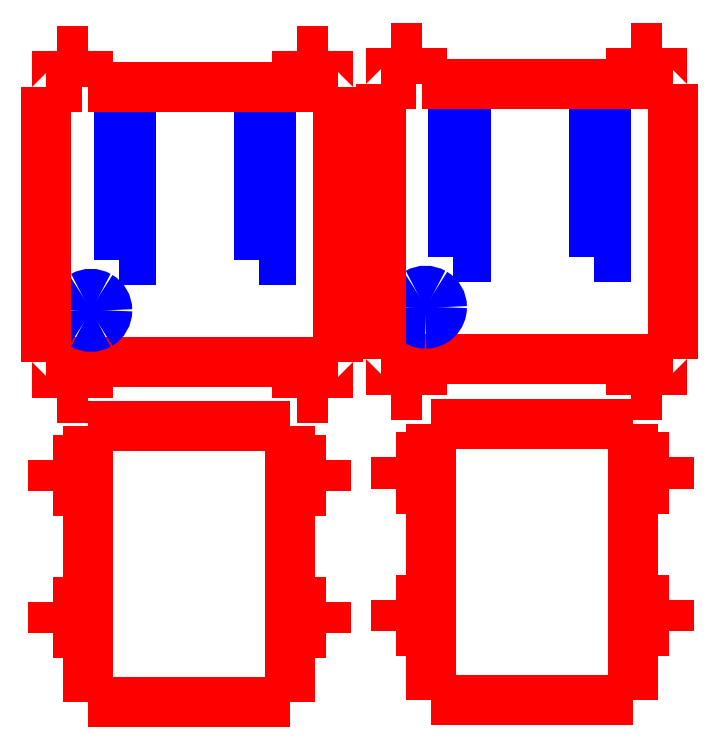
<metadata>
{"format":"dxf","ext":"dxf","renderer":"ezdxf+matplotlib","layout":"modelspace","background":"white","min_lineweight":24,"dpi":150}
</metadata>
<code>
0
SECTION
2
ENTITIES
0
LWPOLYLINE
8
0
90
5
70
0
10
32.7
20
211.6
30
0
10
37.27
20
211.6
30
0
10
37.27
20
267.5
30
0
10
32.7
20
267.5
30
0
10
32.7
20
211.6
30
0
0
LWPOLYLINE
8
0
90
5
70
0
10
84
20
211.6
30
0
10
88.58
20
211.6
30
0
10
88.58
20
267.5
30
0
10
84
20
267.5
30
0
10
84
20
211.6
30
0
0
LWPOLYLINE
8
0
90
3
70
0
10
21.44
20
275
30
0
10
97.8
20
275
30
0
10
97.8
20
288.1
30
0
0
LWPOLYLINE
8
0
90
3
70
0
10
109.2
20
288.1
30
0
10
109.2
20
275
30
0
10
113
20
275
30
0
0
LWPOLYLINE
8
0
90
3
70
0
10
113
20
174.2
30
0
10
109.2
20
174.2
30
0
10
109.2
20
161.1
30
0
0
LWPOLYLINE
8
0
90
4
70
0
10
97.8
20
161.1
30
0
10
97.8
20
174.2
30
0
10
21.44
20
174.2
30
0
10
21.44
20
161.1
30
0
0
LWPOLYLINE
8
0
90
3
70
0
10
10.09
20
161.1
30
0
10
10.09
20
174.2
30
0
10
6.28
20
174.2
30
0
0
LWPOLYLINE
8
0
90
3
70
0
10
6.28
20
275
30
0
10
10.09
20
275
30
0
10
10.09
20
288.1
30
0
0
SPLINE
8
0
70
8
71
3
72
8
73
4
74
0
40
0
40
0
40
0
40
0
40
1
40
1
40
1
40
1
10
28.55
20
193.2
30
0
10
28.55
20
195.4
30
0
10
27.41
20
197.3
30
0
10
25.55
20
198.4
30
0
0
SPLINE
8
0
70
8
71
3
72
8
73
4
74
0
40
0
40
0
40
0
40
0
40
1
40
1
40
1
40
1
10
25.55
20
198.4
30
0
10
23.69
20
199.5
30
0
10
21.41
20
199.5
30
0
10
19.55
20
198.4
30
0
0
SPLINE
8
0
70
8
71
3
72
8
73
4
74
0
40
0
40
0
40
0
40
0
40
1
40
1
40
1
40
1
10
19.55
20
198.4
30
0
10
17.69
20
197.3
30
0
10
16.55
20
195.4
30
0
10
16.55
20
193.2
30
0
0
SPLINE
8
0
70
8
71
3
72
8
73
4
74
0
40
0
40
0
40
0
40
0
40
1
40
1
40
1
40
1
10
16.55
20
193.2
30
0
10
16.55
20
191.1
30
0
10
17.69
20
189.1
30
0
10
19.55
20
188
30
0
0
SPLINE
8
0
70
8
71
3
72
8
73
4
74
0
40
0
40
0
40
0
40
0
40
1
40
1
40
1
40
1
10
19.55
20
188
30
0
10
21.41
20
186.9
30
0
10
23.69
20
186.9
30
0
10
25.55
20
188
30
0
0
SPLINE
8
0
70
8
71
3
72
8
73
4
74
0
40
0
40
0
40
0
40
0
40
1
40
1
40
1
40
1
10
25.55
20
188
30
0
10
27.41
20
189.1
30
0
10
28.55
20
191.1
30
0
10
28.55
20
193.2
30
0
0
LWPOLYLINE
8
0
90
2
70
0
10
21.44
20
288.1
30
0
10
21.44
20
275
30
0
0
LWPOLYLINE
8
0
90
2
70
1
10
28.55
20
193.2
30
0
10
28.55
20
193.2
30
0
0
LWPOLYLINE
8
0
90
2
70
0
10
109.2
20
288.1
30
0
10
97.8
20
288.1
30
0
0
LWPOLYLINE
8
0
90
2
70
0
10
113
20
174.2
30
0
10
113
20
275
30
0
0
LWPOLYLINE
8
0
90
2
70
0
10
97.8
20
161.1
30
0
10
109.2
20
161.1
30
0
0
LWPOLYLINE
8
0
90
2
70
0
10
6.28
20
275
30
0
10
6.28
20
174.2
30
0
0
LWPOLYLINE
8
0
90
2
70
0
10
21.44
20
288.1
30
0
10
10.09
20
288.1
30
0
0
LWPOLYLINE
8
0
90
2
70
0
10
10.09
20
161.1
30
0
10
21.44
20
161.1
30
0
0
LWPOLYLINE
8
0
90
5
70
0
10
155.1
20
212.8
30
0
10
159.6
20
212.8
30
0
10
159.6
20
268.6
30
0
10
155.1
20
268.6
30
0
10
155.1
20
212.8
30
0
0
LWPOLYLINE
8
0
90
5
70
0
10
206.4
20
212.8
30
0
10
210.9
20
212.8
30
0
10
210.9
20
268.6
30
0
10
206.4
20
268.6
30
0
10
206.4
20
212.8
30
0
0
LWPOLYLINE
8
0
90
3
70
0
10
143.8
20
276.1
30
0
10
220.2
20
276.1
30
0
10
220.2
20
289.2
30
0
0
LWPOLYLINE
8
0
90
3
70
0
10
231.5
20
289.2
30
0
10
231.5
20
276.1
30
0
10
235.3
20
276.1
30
0
0
LWPOLYLINE
8
0
90
3
70
0
10
235.3
20
175.3
30
0
10
231.5
20
175.3
30
0
10
231.5
20
162.2
30
0
0
LWPOLYLINE
8
0
90
4
70
0
10
220.2
20
162.2
30
0
10
220.2
20
175.3
30
0
10
143.8
20
175.3
30
0
10
143.8
20
162.2
30
0
0
LWPOLYLINE
8
0
90
3
70
0
10
132.5
20
162.2
30
0
10
132.5
20
175.3
30
0
10
128.6
20
175.3
30
0
0
LWPOLYLINE
8
0
90
3
70
0
10
128.6
20
276.1
30
0
10
132.5
20
276.1
30
0
10
132.5
20
289.2
30
0
0
SPLINE
8
0
70
8
71
3
72
8
73
4
74
0
40
0
40
0
40
0
40
0
40
1
40
1
40
1
40
1
10
150.9
20
194.4
30
0
10
150.9
20
196.5
30
0
10
149.8
20
198.5
30
0
10
147.9
20
199.5
30
0
0
SPLINE
8
0
70
8
71
3
72
8
73
4
74
0
40
0
40
0
40
0
40
0
40
1
40
1
40
1
40
1
10
147.9
20
199.5
30
0
10
146.1
20
200.6
30
0
10
143.8
20
200.6
30
0
10
141.9
20
199.5
30
0
0
SPLINE
8
0
70
8
71
3
72
8
73
4
74
0
40
0
40
0
40
0
40
0
40
1
40
1
40
1
40
1
10
141.9
20
199.5
30
0
10
140.1
20
198.5
30
0
10
138.9
20
196.5
30
0
10
138.9
20
194.4
30
0
0
SPLINE
8
0
70
8
71
3
72
8
73
4
74
0
40
0
40
0
40
0
40
0
40
1
40
1
40
1
40
1
10
138.9
20
194.4
30
0
10
138.9
20
191
30
0
10
141.6
20
188.4
30
0
10
144.9
20
188.4
30
0
0
SPLINE
8
0
70
8
71
3
72
8
73
4
74
0
40
0
40
0
40
0
40
0
40
1
40
1
40
1
40
1
10
144.9
20
188.4
30
0
10
148.2
20
188.4
30
0
10
150.9
20
191
30
0
10
150.9
20
194.4
30
0
0
LWPOLYLINE
8
0
90
2
70
0
10
143.8
20
289.2
30
0
10
143.8
20
276.1
30
0
0
LWPOLYLINE
8
0
90
2
70
1
10
150.9
20
194.4
30
0
10
150.9
20
194.4
30
0
0
LWPOLYLINE
8
0
90
2
70
0
10
231.5
20
289.2
30
0
10
220.2
20
289.2
30
0
0
LWPOLYLINE
8
0
90
2
70
0
10
235.3
20
175.3
30
0
10
235.3
20
276.1
30
0
0
LWPOLYLINE
8
0
90
2
70
0
10
220.2
20
162.2
30
0
10
231.5
20
162.2
30
0
0
LWPOLYLINE
8
0
90
2
70
0
10
128.6
20
276.1
30
0
10
128.6
20
175.3
30
0
0
LWPOLYLINE
8
0
90
2
70
0
10
143.8
20
289.2
30
0
10
132.5
20
289.2
30
0
0
LWPOLYLINE
8
0
90
2
70
0
10
132.5
20
162.2
30
0
10
143.8
20
162.2
30
0
0
LWPOLYLINE
8
0
90
3
70
0
10
8.577
20
138.7
30
0
10
21.66
20
138.7
30
0
10
21.66
20
150.8
30
0
0
LWPOLYLINE
8
0
90
3
70
0
10
95.32
20
150.8
30
0
10
95.32
20
138.7
30
0
10
108.4
20
138.7
30
0
0
LWPOLYLINE
8
0
90
4
70
0
10
108.4
20
127.3
30
0
10
95.32
20
127.3
30
0
10
95.32
20
86.66
30
0
10
108.4
20
86.66
30
0
0
LWPOLYLINE
8
0
90
3
70
0
10
108.4
20
75.31
30
0
10
95.32
20
75.31
30
0
10
95.32
20
49.91
30
0
0
LWPOLYLINE
8
0
90
3
70
0
10
21.66
20
49.91
30
0
10
21.66
20
75.31
30
0
10
8.577
20
75.31
30
0
0
LWPOLYLINE
8
0
90
4
70
0
10
8.577
20
86.66
30
0
10
21.66
20
86.66
30
0
10
21.66
20
127.3
30
0
10
8.577
20
127.3
30
0
0
LWPOLYLINE
8
0
90
2
70
0
10
95.32
20
150.8
30
0
10
21.66
20
150.8
30
0
0
LWPOLYLINE
8
0
90
2
70
0
10
108.4
20
75.31
30
0
10
108.4
20
86.66
30
0
0
LWPOLYLINE
8
0
90
2
70
0
10
21.66
20
49.91
30
0
10
95.32
20
49.91
30
0
0
LWPOLYLINE
8
0
90
2
70
0
10
8.577
20
86.66
30
0
10
8.577
20
75.31
30
0
0
LWPOLYLINE
8
0
90
2
70
0
10
108.4
20
127.3
30
0
10
108.4
20
138.7
30
0
0
LWPOLYLINE
8
0
90
2
70
0
10
8.577
20
138.7
30
0
10
8.577
20
127.3
30
0
0
LWPOLYLINE
8
0
90
3
70
0
10
134
20
139.4
30
0
10
147
20
139.4
30
0
10
147
20
151.5
30
0
0
LWPOLYLINE
8
0
90
3
70
0
10
220.7
20
151.5
30
0
10
220.7
20
139.4
30
0
10
233.8
20
139.4
30
0
0
LWPOLYLINE
8
0
90
4
70
0
10
233.8
20
128.1
30
0
10
220.7
20
128.1
30
0
10
220.7
20
87.42
30
0
10
233.8
20
87.42
30
0
0
LWPOLYLINE
8
0
90
3
70
0
10
233.8
20
76.07
30
0
10
220.7
20
76.07
30
0
10
220.7
20
50.67
30
0
0
LWPOLYLINE
8
0
90
3
70
0
10
147
20
50.67
30
0
10
147
20
76.07
30
0
10
134
20
76.07
30
0
0
LWPOLYLINE
8
0
90
4
70
0
10
134
20
87.42
30
0
10
147
20
87.42
30
0
10
147
20
128.1
30
0
10
134
20
128.1
30
0
0
LWPOLYLINE
8
0
90
2
70
0
10
220.7
20
151.5
30
0
10
147
20
151.5
30
0
0
LWPOLYLINE
8
0
90
2
70
0
10
233.8
20
76.07
30
0
10
233.8
20
87.42
30
0
0
LWPOLYLINE
8
0
90
2
70
0
10
147
20
50.67
30
0
10
220.7
20
50.67
30
0
0
LWPOLYLINE
8
0
90
2
70
0
10
134
20
87.42
30
0
10
134
20
76.07
30
0
0
LWPOLYLINE
8
0
90
2
70
0
10
233.8
20
128.1
30
0
10
233.8
20
139.4
30
0
0
LWPOLYLINE
8
0
90
2
70
0
10
134
20
139.4
30
0
10
134
20
128.1
30
0
0
ENDSEC
0
EOF

</code>
